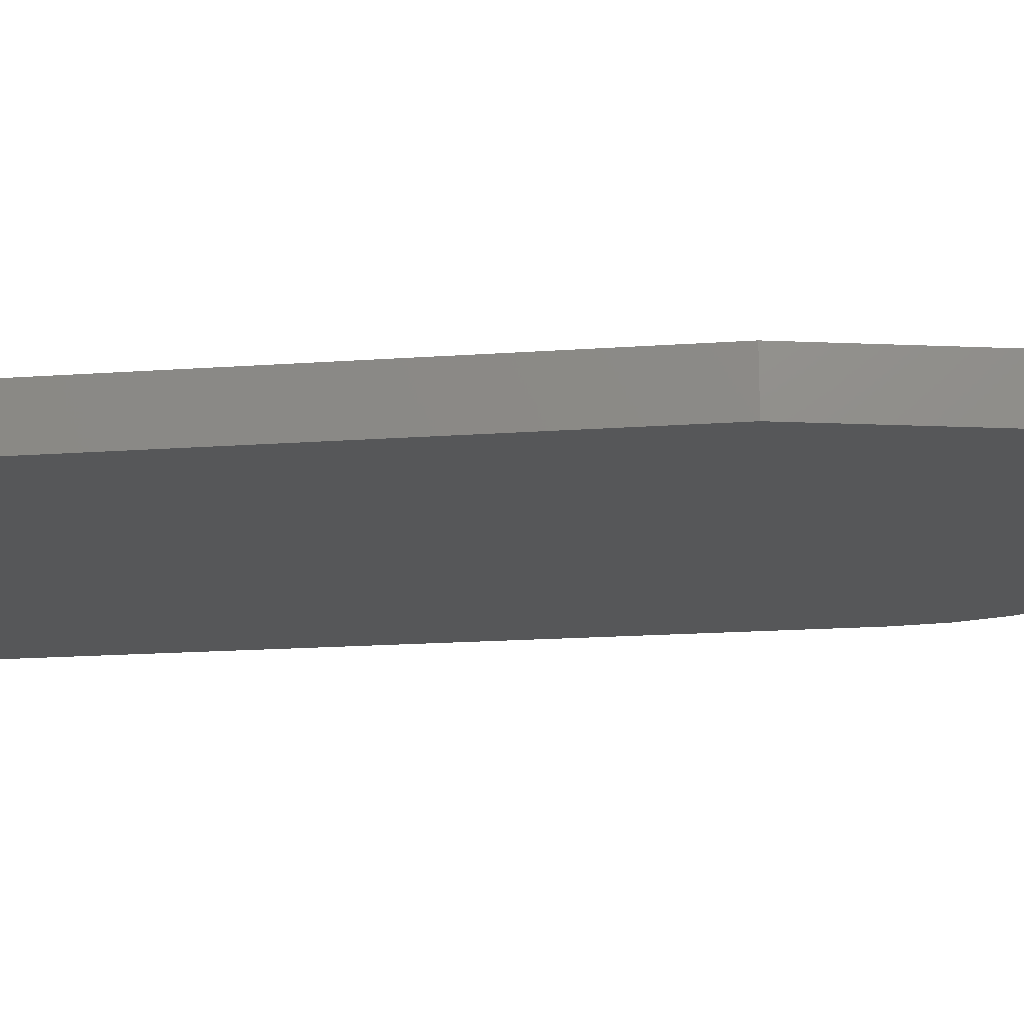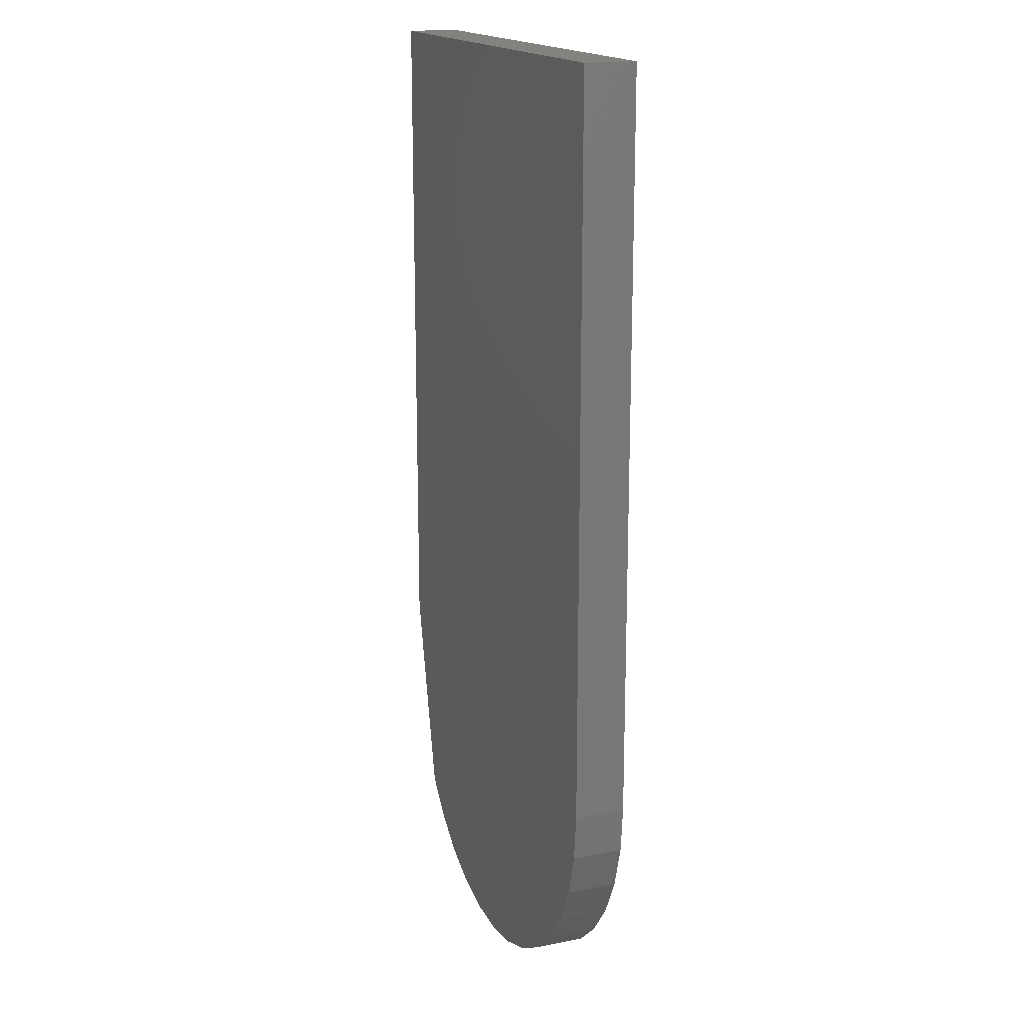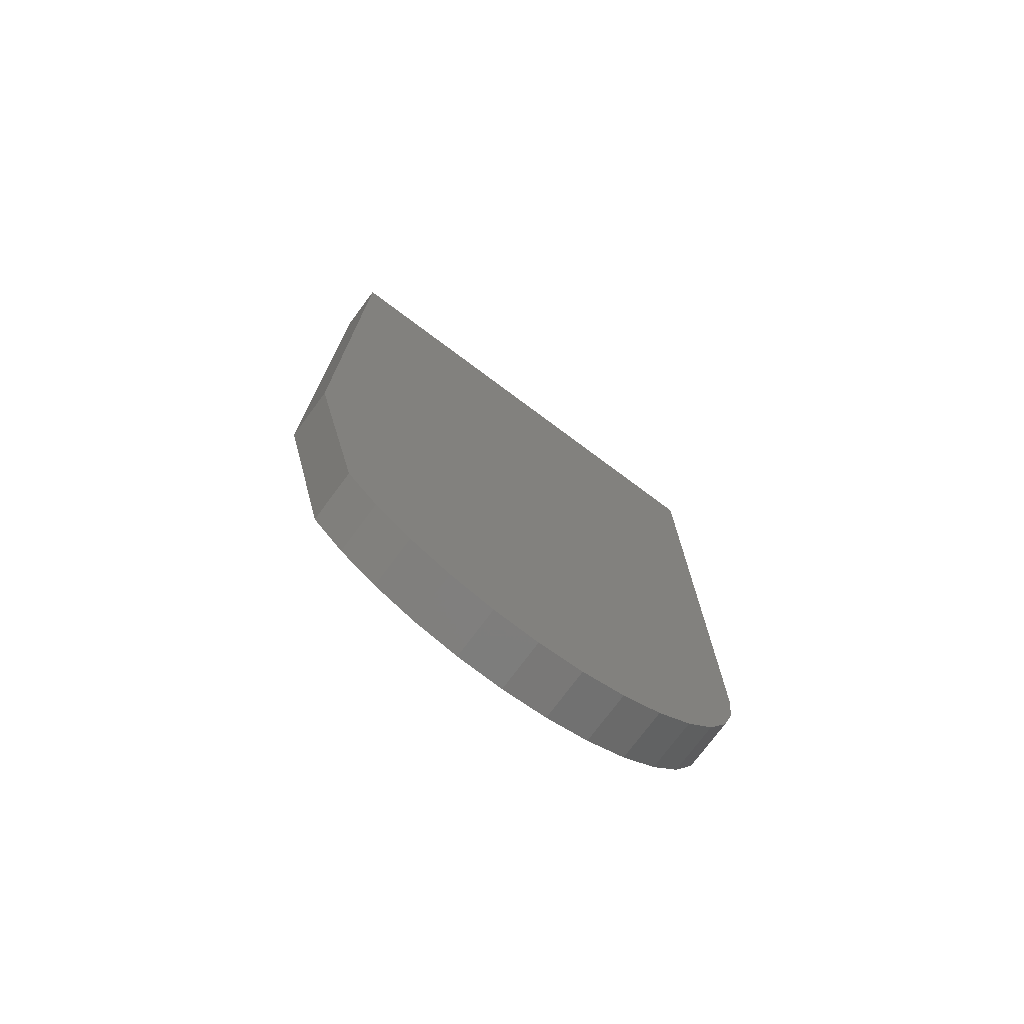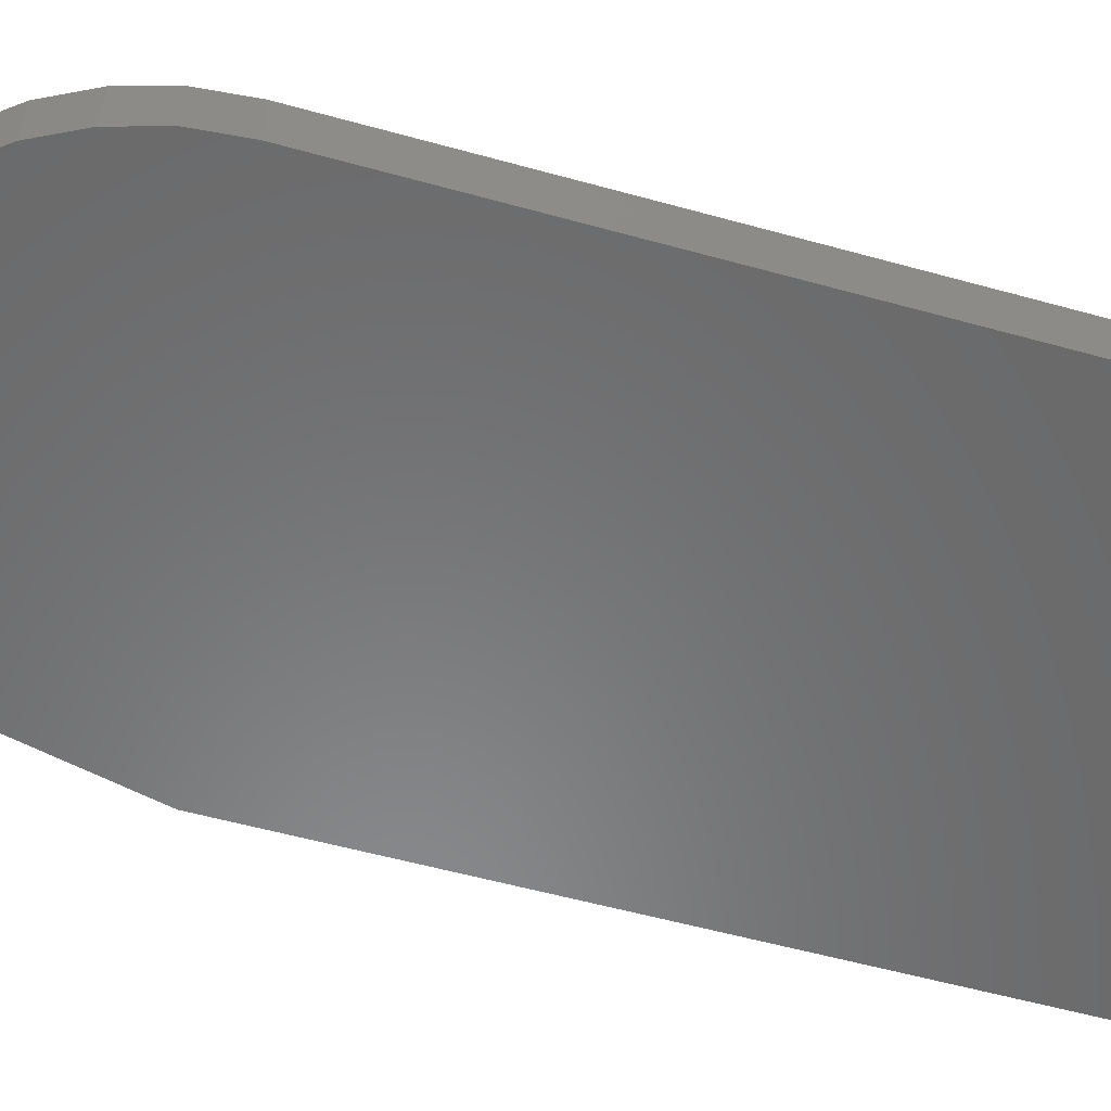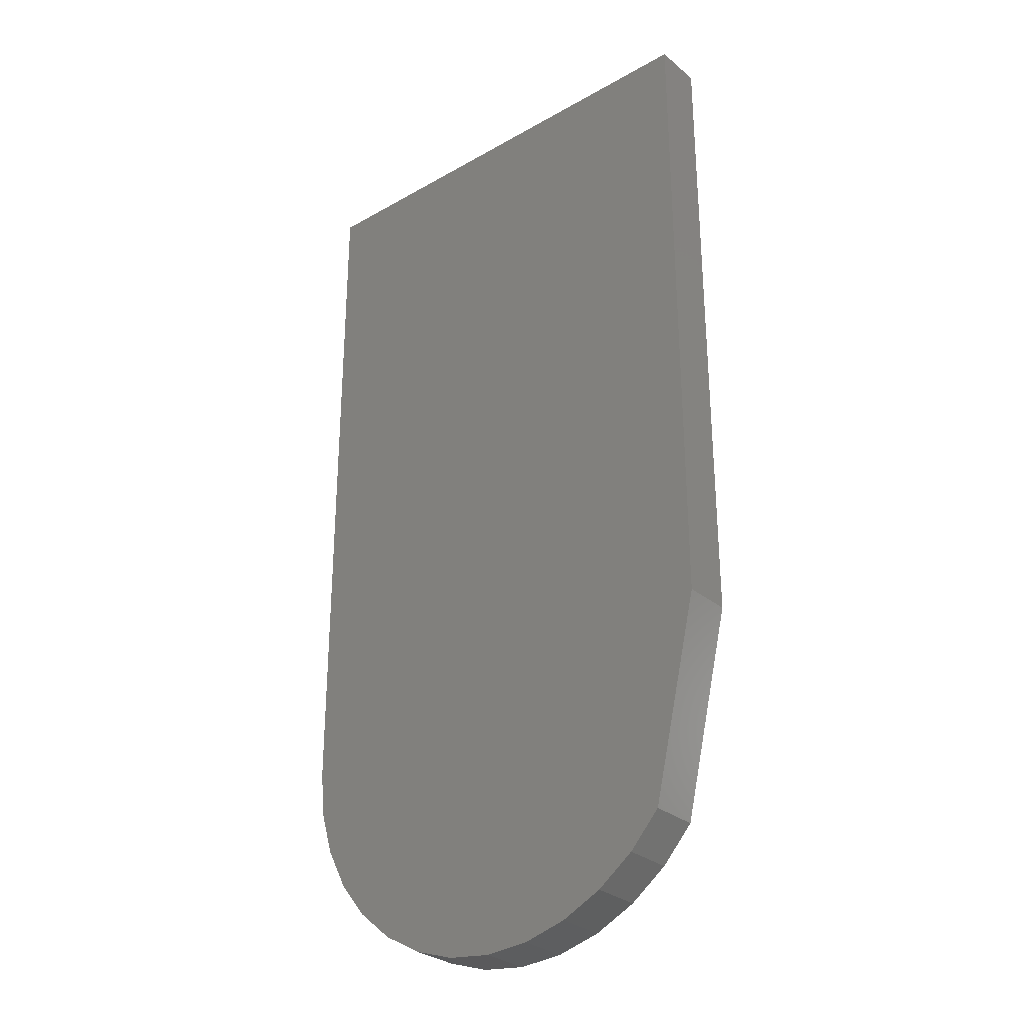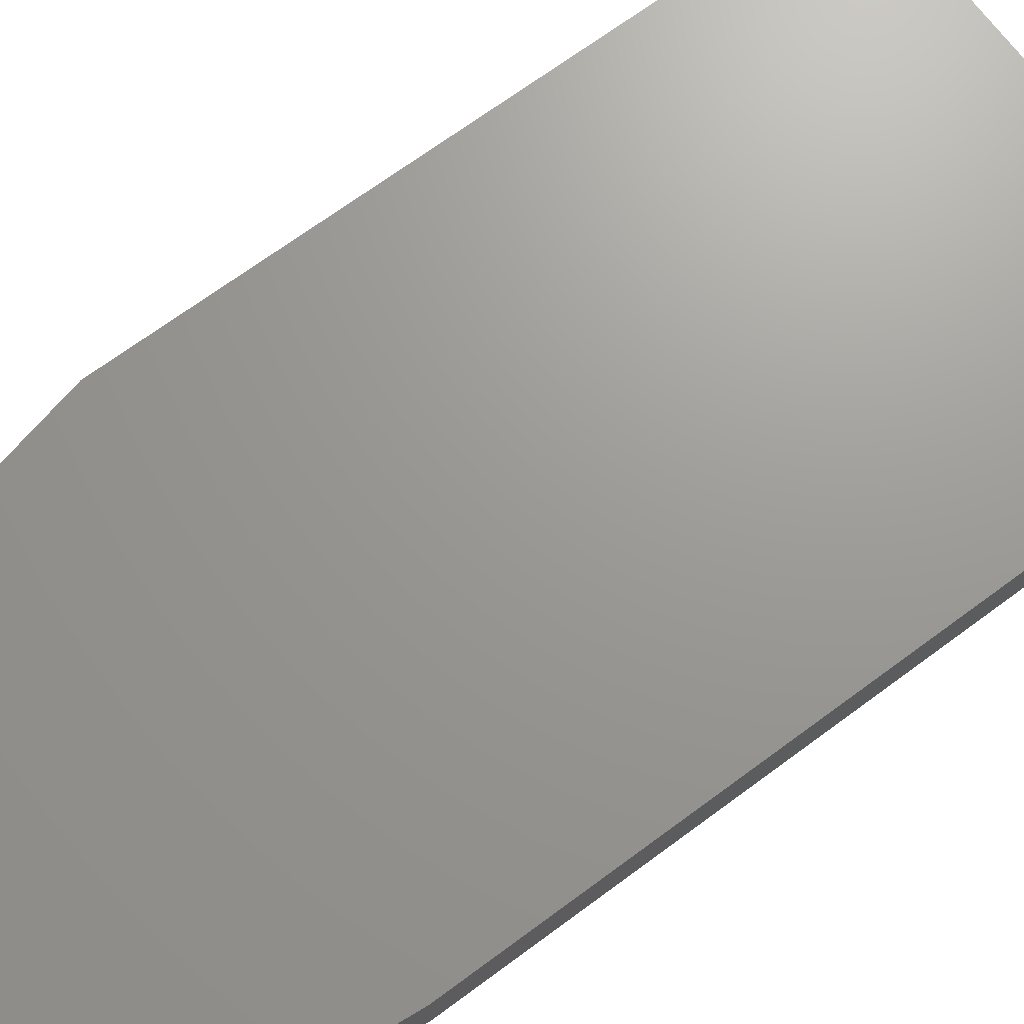
<metadata>
{"format":"stl","ext":"stl","renderer":"f3d","projection":"perspective","resolution":1024,"background":"white","views":[{"elev":-17.0,"azim":-81.7,"up":"+Z"},{"elev":17.2,"azim":68.9,"up":"+Y"},{"elev":-75.4,"azim":-36.7,"up":"+Y"},{"elev":-55.8,"azim":73.7,"up":"+Z"},{"elev":-29.7,"azim":-140.1,"up":"+Y"},{"elev":69.6,"azim":53.5,"up":"+Z"}]}
</metadata>
<code>
# stl→obj: 34 verts, 64 faces
v 0.1228 -0.7378 0.03906
v 0.1575 -0.7467 0.03906
v 0.2286 -0.7442 0.03906
v 0.1931 -0.7489 0.03906
v 0.03766 -0.6749 0.03906
v 0.06183 -0.7012 0.03906
v 0.3207 -0.692 0.03906
v 0.343 -0.664 0.03906
v 0.3595 -0.6323 0.03906
v 0.3696 -0.5981 0.03906
v 0.373 -0.5625 0.03906
v 0 -0.5156 0.03906
v 0 0 0.03906
v 0.373 0 0.03906
v 0.2935 -0.7152 0.03906
v 0.09057 -0.7224 0.03906
v 0.2624 -0.7329 0.03906
v 0.2286 -0.7442 0
v 0.1575 -0.7467 0
v 0.1228 -0.7378 0
v 0.1931 -0.7489 0
v 0.03766 -0.6749 0
v 0 -0.5156 0
v 0.373 -0.5625 0
v 0.3696 -0.5981 0
v 0.3595 -0.6323 0
v 0.343 -0.664 0
v 0.3207 -0.692 0
v 0.06183 -0.7012 0
v 0 0 0
v 0.373 0 0
v 0.2624 -0.7329 0
v 0.09057 -0.7224 0
v 0.2935 -0.7152 0
f 1 2 3
f 3 2 4
f 5 6 7
f 5 7 8
f 5 8 9
f 5 9 10
f 5 10 11
f 5 11 12
f 12 11 13
f 13 11 14
f 7 6 15
f 15 6 16
f 15 16 17
f 17 16 1
f 17 1 3
f 18 19 20
f 21 19 18
f 22 23 24
f 22 24 25
f 22 25 26
f 22 26 27
f 22 27 28
f 22 28 29
f 23 30 24
f 24 30 31
f 18 20 32
f 32 20 33
f 32 33 34
f 34 33 29
f 34 29 28
f 13 30 12
f 12 30 23
f 24 11 25
f 25 11 10
f 25 10 26
f 26 10 9
f 26 9 27
f 27 9 8
f 27 8 28
f 28 8 7
f 28 7 34
f 34 7 15
f 34 15 32
f 32 15 17
f 32 17 18
f 18 17 3
f 18 3 21
f 21 3 4
f 21 4 19
f 19 4 2
f 19 2 20
f 20 2 1
f 20 1 33
f 33 1 16
f 33 16 29
f 29 16 6
f 29 6 22
f 22 6 5
f 5 12 22
f 22 12 23
f 14 31 13
f 13 31 30
f 11 24 14
f 14 24 31

</code>
